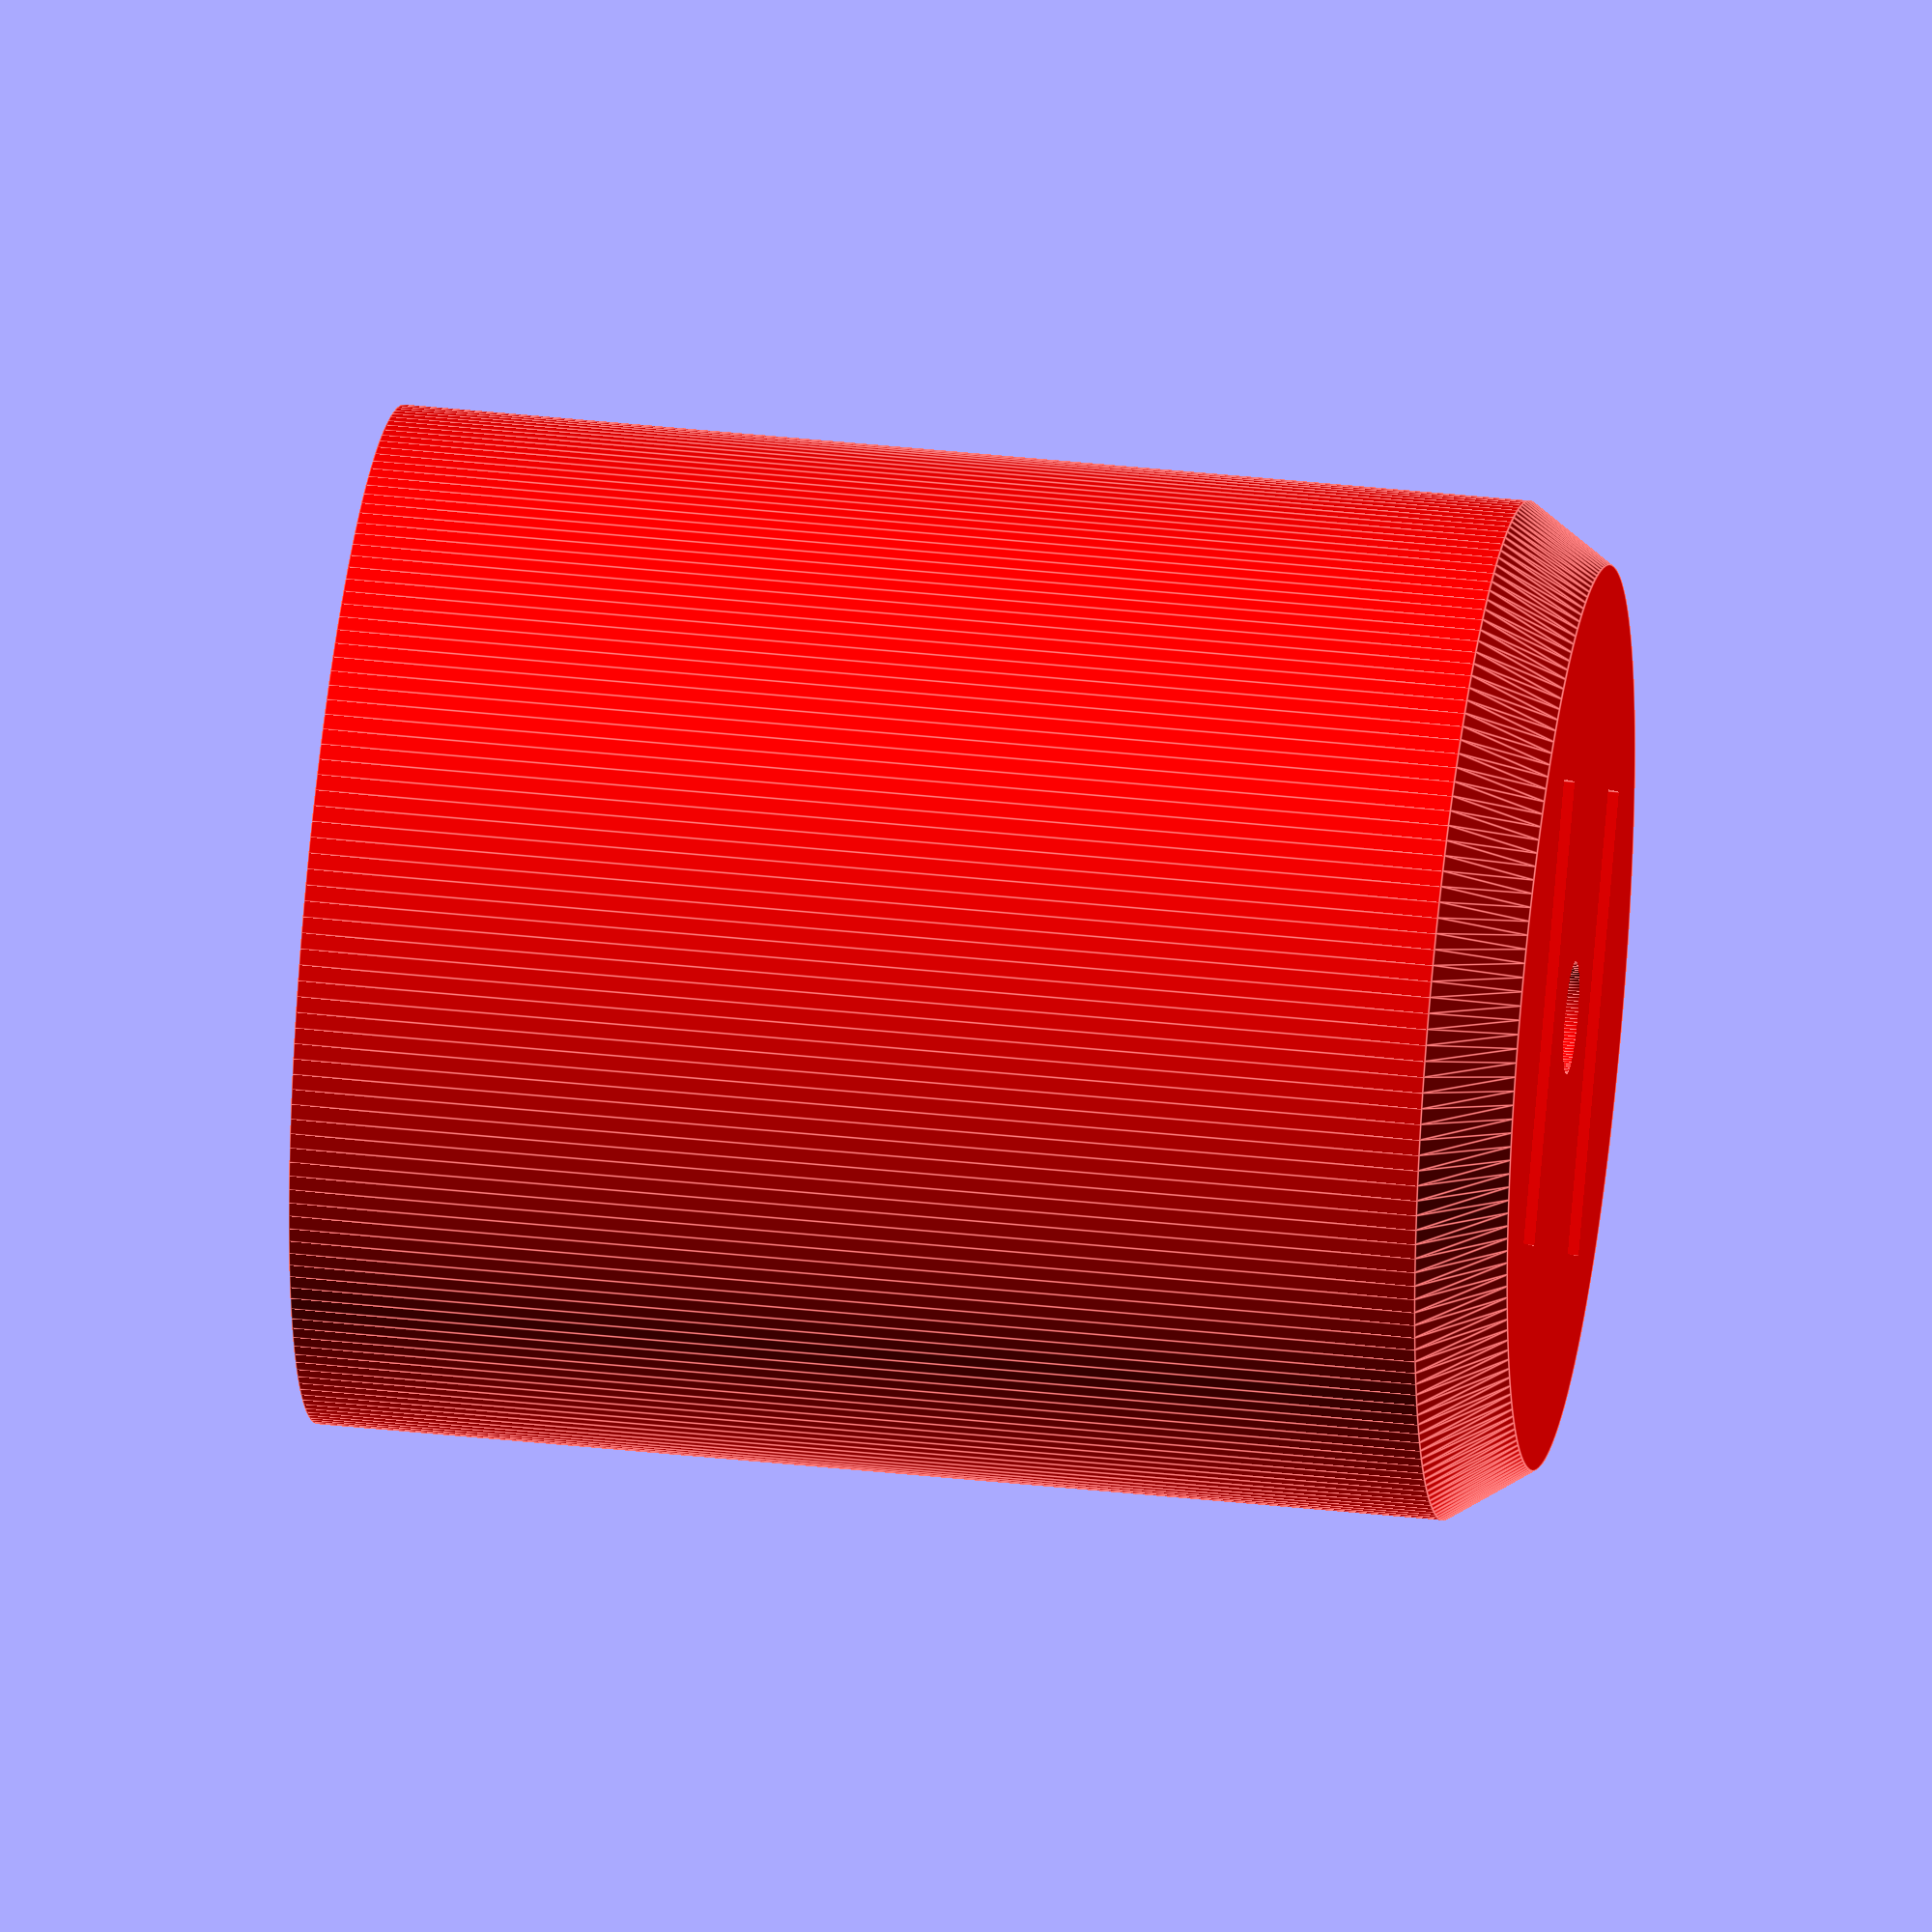
<openscad>
cap_height = 3;

// should the cylinder hole taper towards the top for a snug fit?
taper_shaft = "yes"; // [yes,no]

// how tall should the base be?
body_height = 40; // [6:40]

shaft_height = body_height - 12;

// What's the diameter of the shaft?
shaft_diameter = 16; // [3:30]

// do you need to put a nut under the cap? Yes you do.
nut_under_cap = "yes"; // [yes,no]


// M size of nut
nut_size = 4; // [3,4,5,6]
// thickness of nut
nut_thickness = 6; // [3,4,5,6,7,8,9,10]
// how high
nut_height = shaft_height - nut_thickness; 



color([1,0,0]) translate ([0,0,]) rotate ([0,0,0]) 

difference() {

union(){
	// top bevel
    translate ([0,0,body_height]) rotate ([0,0,0]) cylinder(h=3,r2=32/2,r1=36/2,$fn=200,center = false);
    
    // main body
	translate ([0,0,0]) rotate ([0,0,0]) cylinder(h=body_height,r=36/2,$fn=200,center = false);
}

union(){
	translate ([0,0,-1]) rotate ([0,0,0]) cylinder(h=body_height+cap_height+2,r=4/2,$fn=100,center = false);
	if(taper_shaft == "yes")
    {
        translate ([0,0,-1]) rotate ([0,0,0]) cylinder(h=shaft_height,r2=(shaft_diameter-0.5)/2, r1=shaft_diameter/2,$fn=100,center = false);
	}
    else
    {
        translate ([0,0,-1]) rotate ([0,0,0]) cylinder(h=shaft_height,r=shaft_diameter/2,$fn=100,center = false);
    }
    if(nut_under_cap == "yes")
    {
        translate ([0,0,shaft_height-2]) cylinder(r=nut_size+0.2, h=nut_thickness, $fn=6, center = false);
    }

// indexing slots on top of the beveled cap
    translate ([0,7,body_height+1]) rotate ([90,0,0]) cube ([16.4,4.1,3.4],center = true);
	translate ([0,-7,body_height+1]) rotate ([90,0,0]) cube ([16.4,4.1,3.4],center = true);

}

}


</openscad>
<views>
elev=143.1 azim=308.1 roll=261.9 proj=o view=edges
</views>
